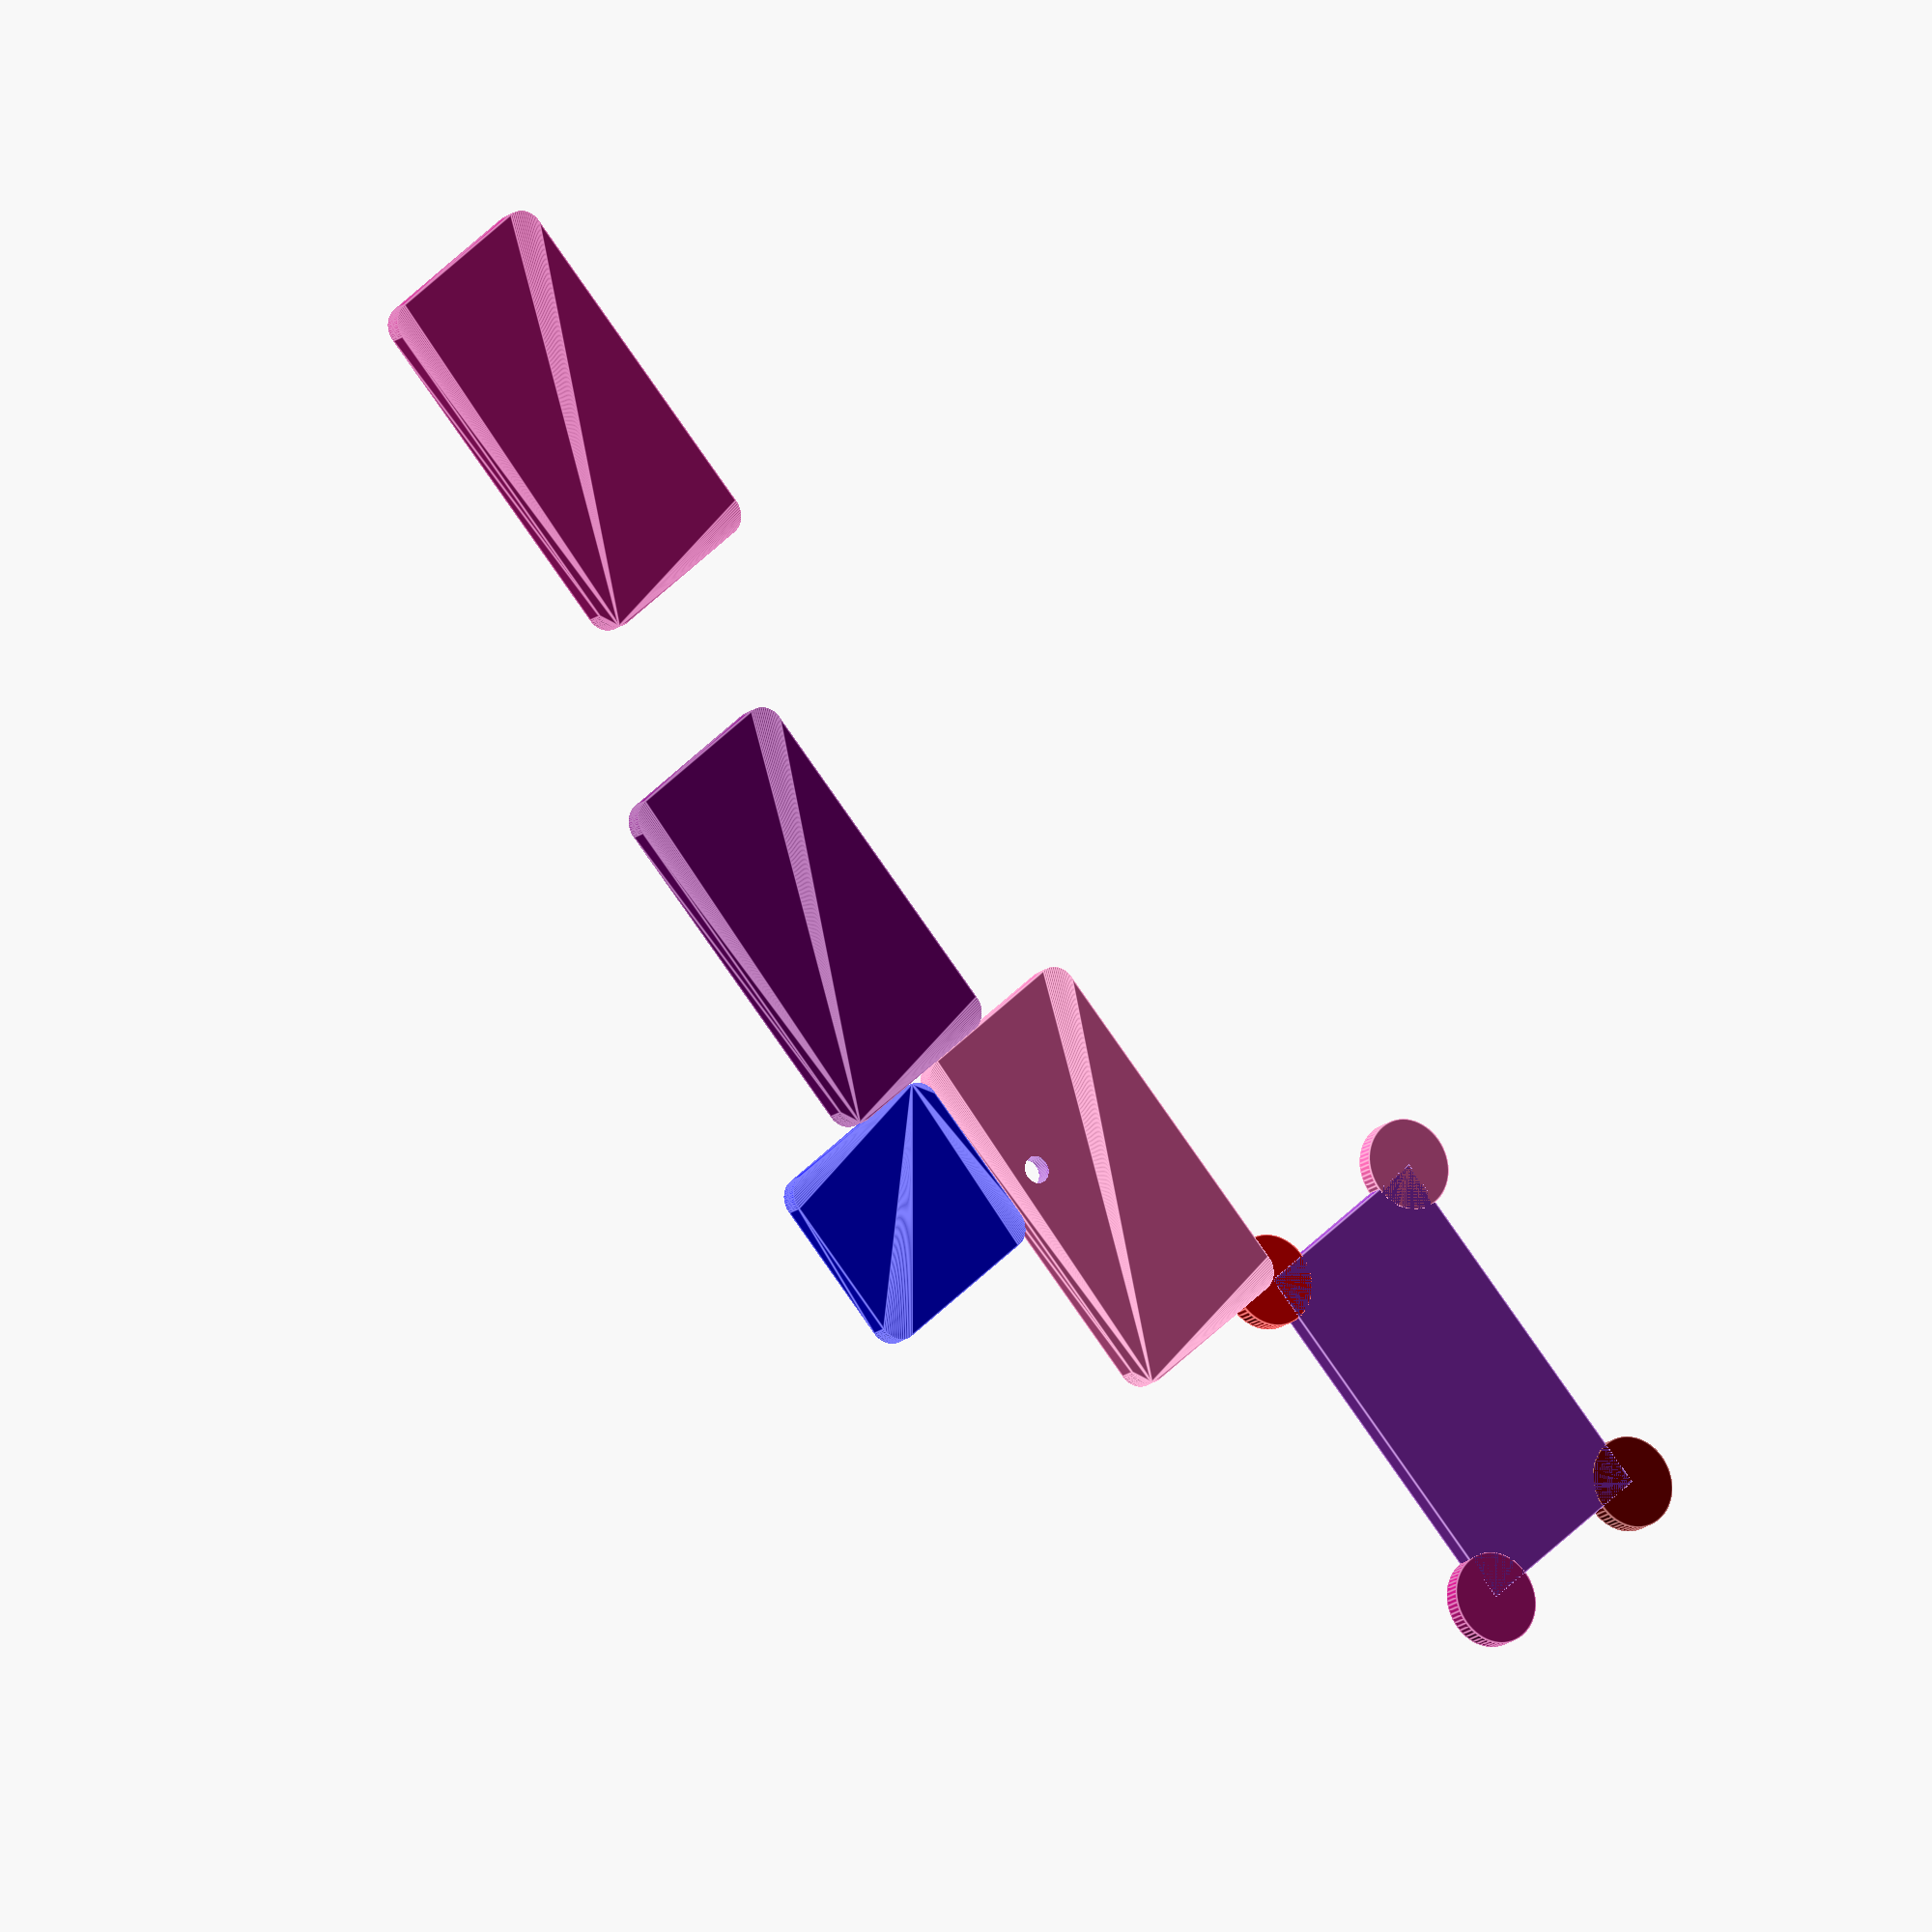
<openscad>
module RcubeMoveOrigin(){
  union(){
    difference(){
      color("HotPink")union()translate([2.5, 2.5, 0])hull(){
              cylinder(d=5,h=2,$fn=64);
              translate([37, 0, 0])cylinder(d=5,h=2,$fn=64);
              translate([0, 18, 0])cylinder(d=5,h=2,$fn=64);
              translate([37, 18, 0])cylinder(d=5,h=2,$fn=64);
            }

      translate([26, 18, -0.1])color("DarkOrchid")cylinder(d=3,h=2.2,$fn=64);
    }

    translate([21, 23, 0])color("blue")union()translate([2.5, 2.5, 0])hull(){
              cylinder(d=5,h=2,$fn=64);
              translate([16, 0, 0])cylinder(d=5,h=2,$fn=64);
              translate([0, 18, 0])cylinder(d=5,h=2,$fn=64);
              translate([16, 18, 0])cylinder(d=5,h=2,$fn=64);
            }

    translate([42, 11.5, 0])color("purple")union()translate([2.5, 2.5, 0])hull(){
              cylinder(d=5,h=2,$fn=64);
              translate([37, 0, 0])cylinder(d=5,h=2,$fn=64);
              translate([0, 18, 0])cylinder(d=5,h=2,$fn=64);
              translate([37, 18, 0])cylinder(d=5,h=2,$fn=64);
            }

    translate([100, 0, 0])color("MediumVioletRed")union()translate([2.5, 2.5, 0])hull(){
              cylinder(d=5,h=2,$fn=64);
              translate([37, 0, 0])cylinder(d=5,h=2,$fn=64);
              translate([0, 18, 0])cylinder(d=5,h=2,$fn=64);
              translate([37, 18, 0])cylinder(d=5,h=2,$fn=64);
            }

    translate([-21, -11.5, -2])union(){
        translate([-21, -11.5, 0])color("DarkOrchid")cube([42, 23, 2.0]);
        translate([-21, -11.5, 0])color("DarkRed")cylinder(d=10,h=2,$fn=64);
        translate([21, 11.5, 0])color("Red")cylinder(d=10,h=2,$fn=64);
        translate([21, -11.5, 0])color("hotpink")cylinder(d=10,h=2,$fn=64);
        translate([-21, 11.5, 0])color("mediumvioletred")cylinder(d=10,h=2,$fn=64);
      }

  }
}
$fn=64;
RcubeMoveOrigin();

</openscad>
<views>
elev=195.6 azim=48.1 roll=211.3 proj=o view=edges
</views>
